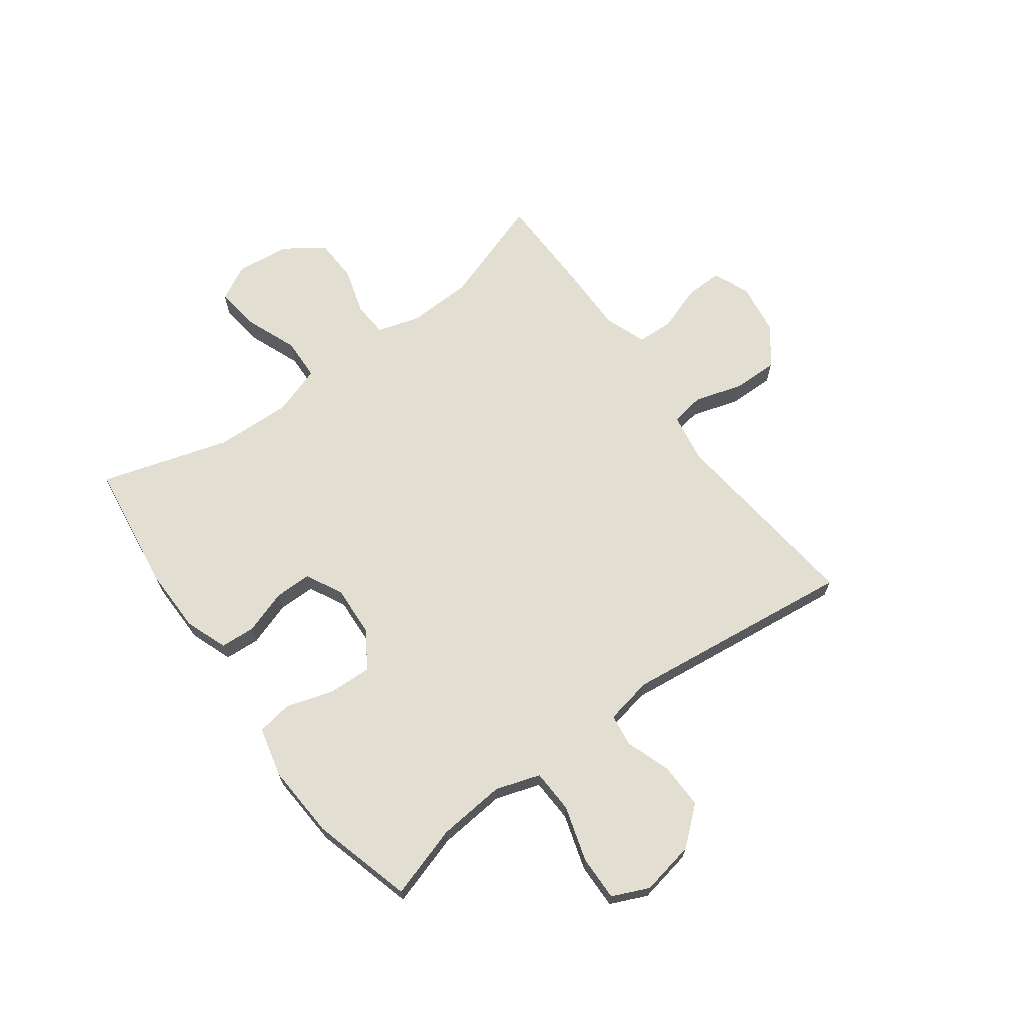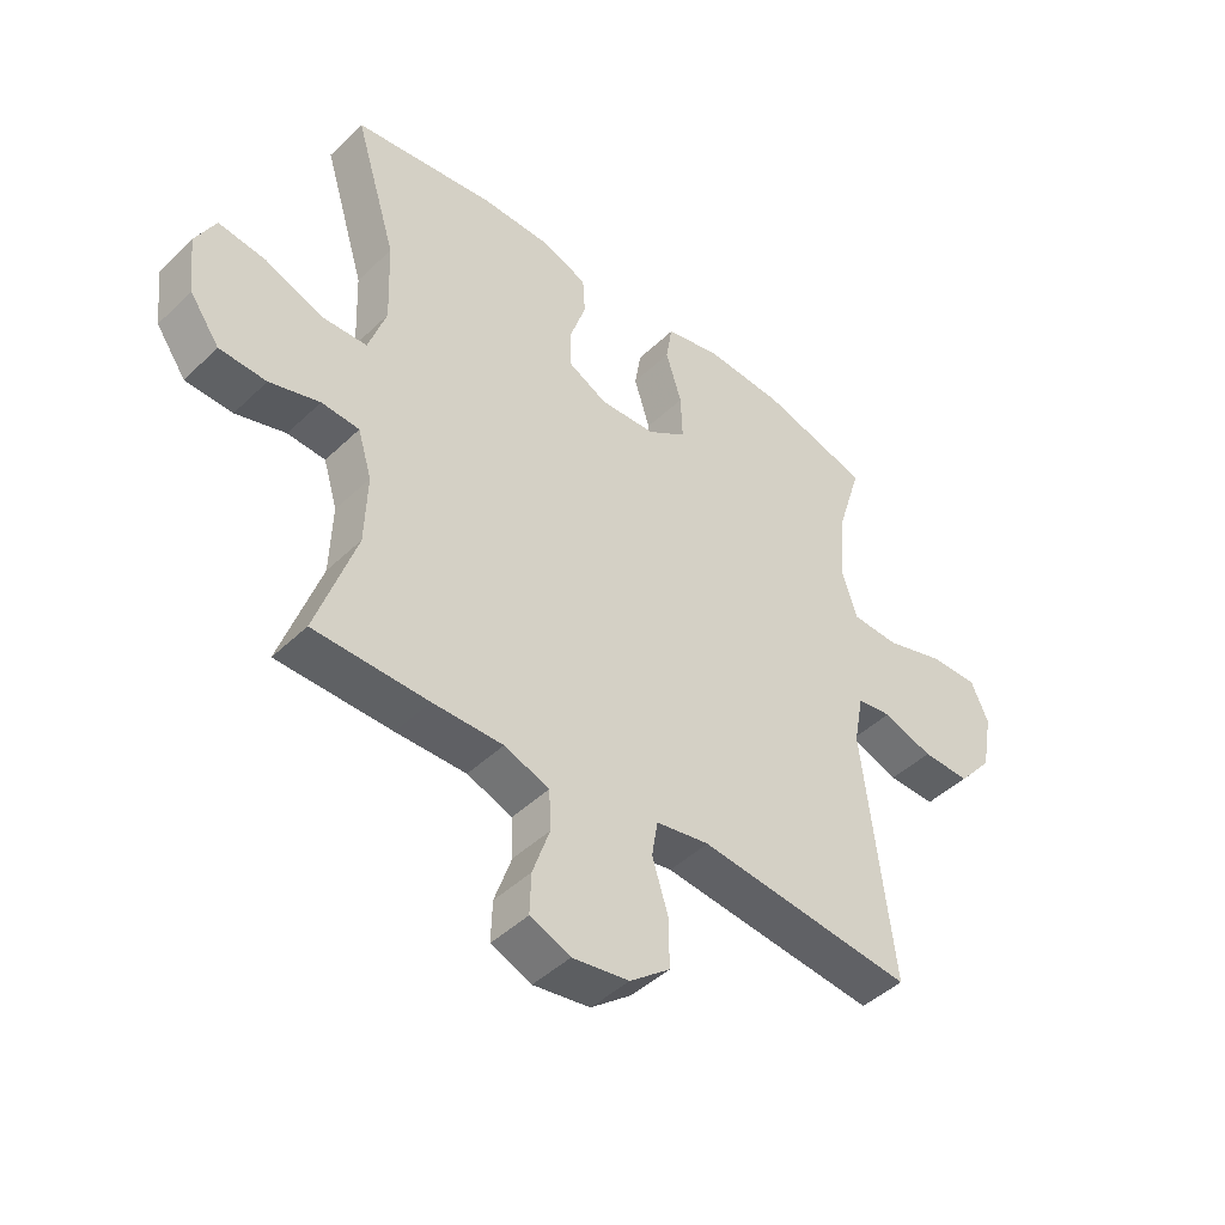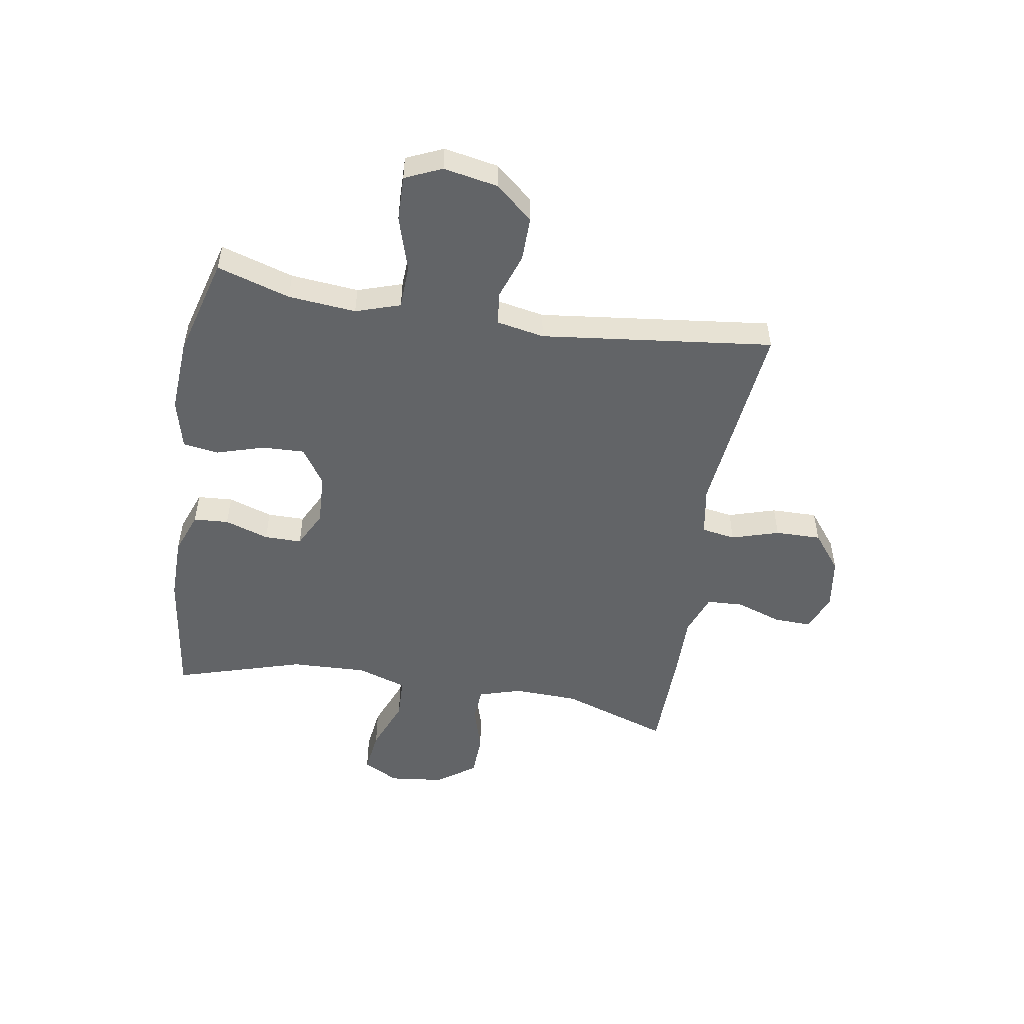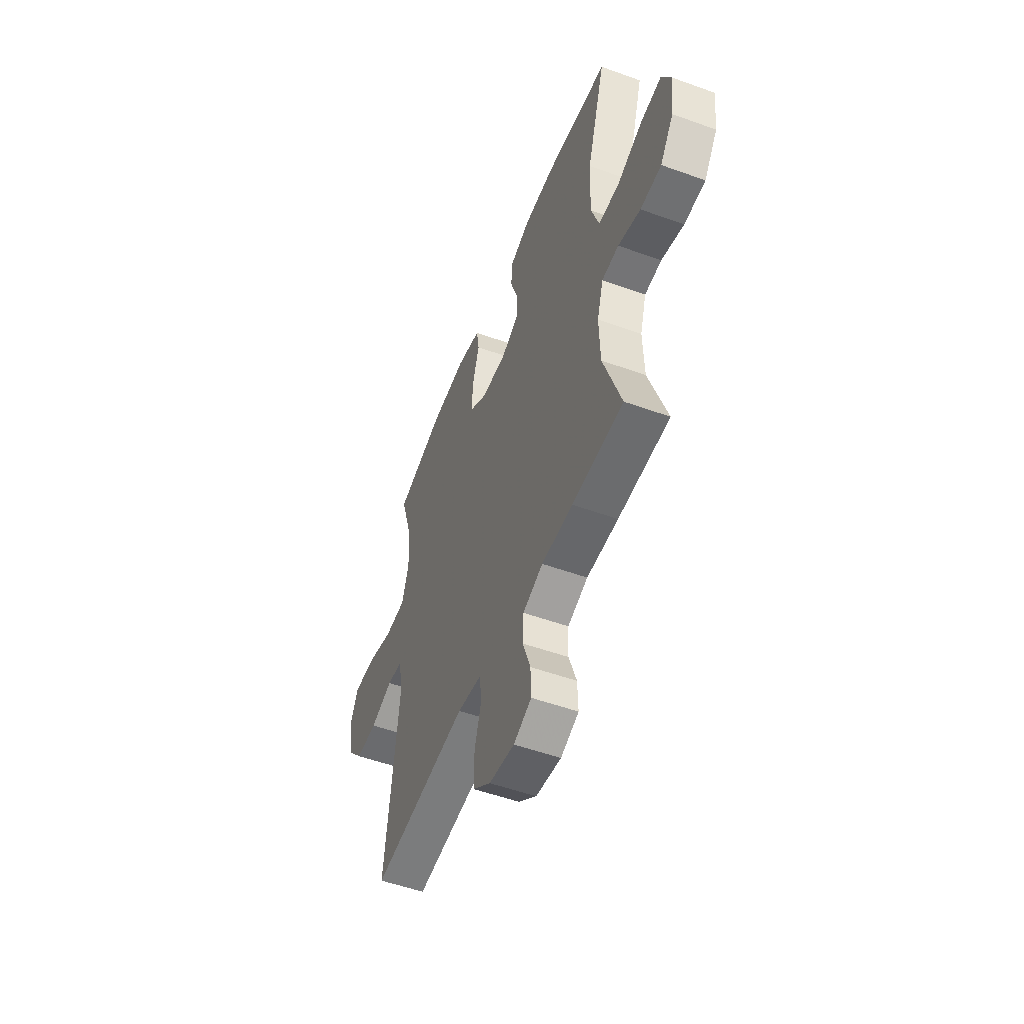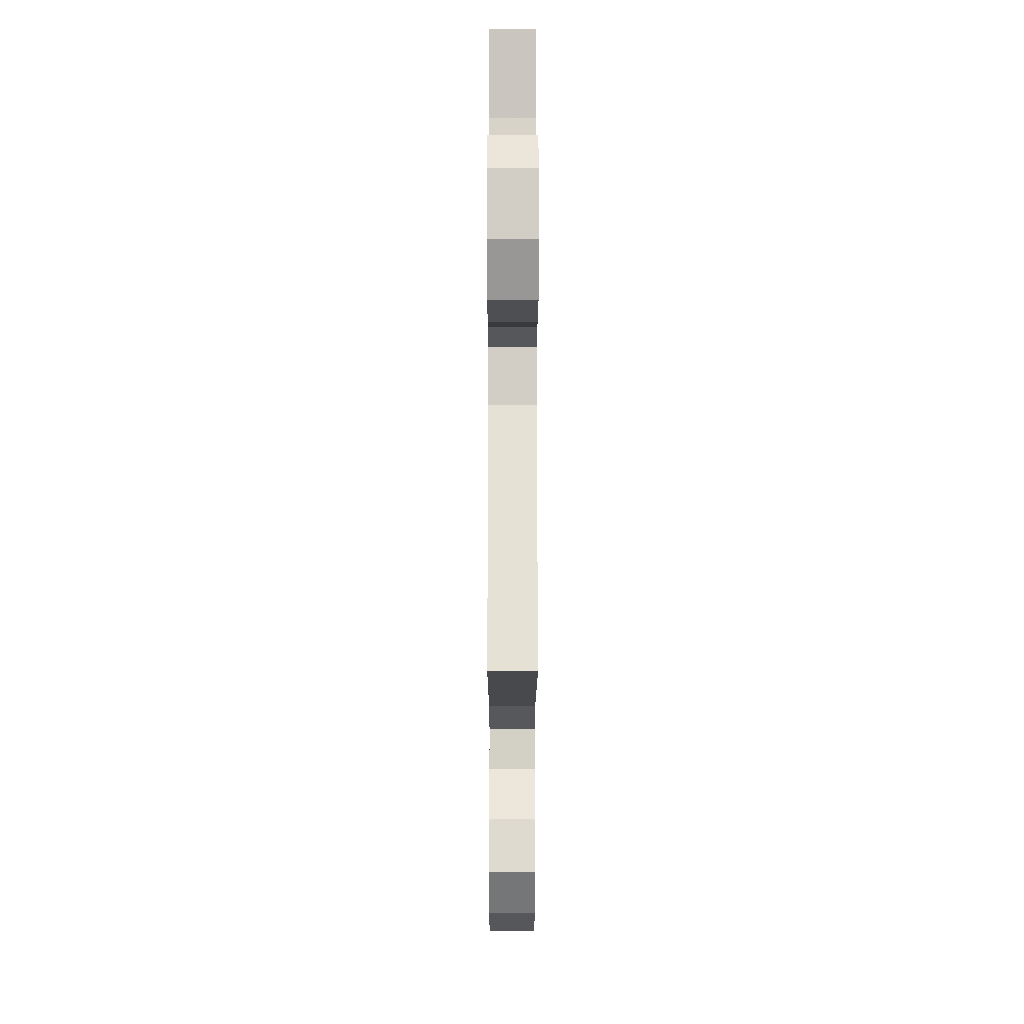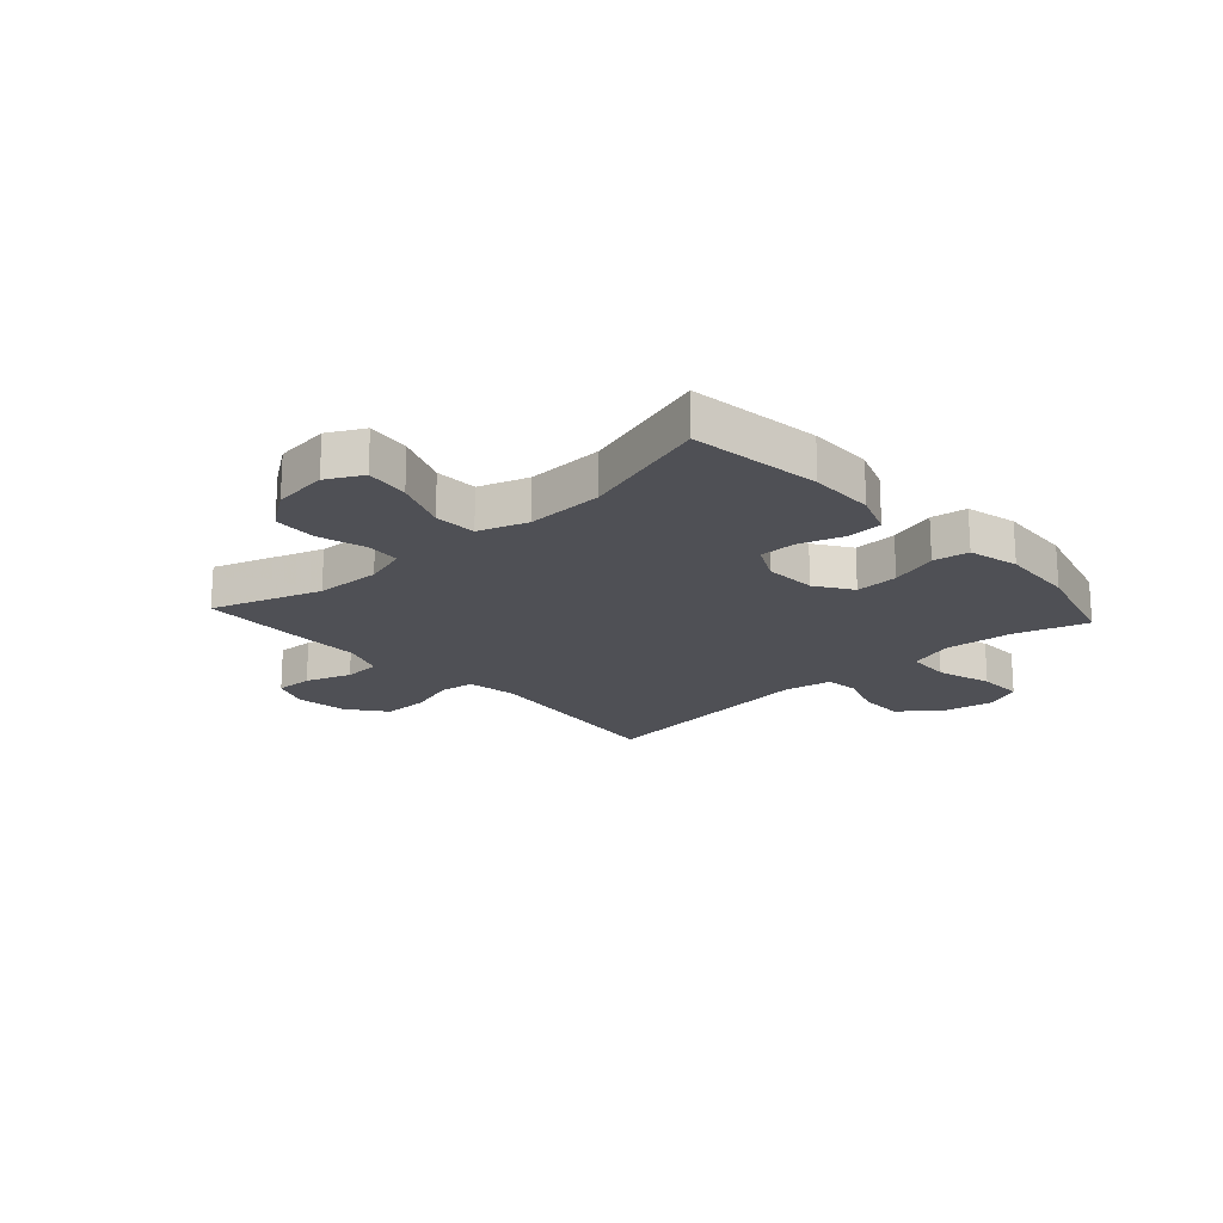
<metadata>
{"format":"obj","ext":"obj","renderer":"f3d","projection":"perspective","resolution":1024,"background":"white","views":[{"elev":67.6,"azim":53.7,"up":"+Y"},{"elev":-45.1,"azim":-42.3,"up":"+Z"},{"elev":-51.1,"azim":80.6,"up":"+Y"},{"elev":-52.7,"azim":-111.2,"up":"+Z"},{"elev":-18.5,"azim":89.9,"up":"+Z"},{"elev":-19.4,"azim":-47.8,"up":"+Y"}]}
</metadata>
<code>
v -0.5 0.07 0.5
v -0.268 0.07 0.532
v -0.154 0.07 0.531
v -0.079 0.07 0.503
v -0.075 0.07 0.441
v -0.101 0.07 0.363
v -0.101 0.07 0.297
v -0.036 0.07 0.264
v 0.056 0.07 0.269
v 0.12 0.07 0.312
v 0.117 0.07 0.388
v 0.091 0.07 0.472
v 0.101 0.07 0.535
v 0.19 0.07 0.557
v 0.322 0.07 0.549
v 0.5 0.07 0.5
v 0.46 0.07 0.371
v 0.449 0.07 0.251
v 0.475 0.07 0.172
v 0.552 0.07 0.169
v 0.65 0.07 0.199
v 0.73 0.07 0.201
v 0.759 0.07 0.136
v 0.741 0.07 0.04
v 0.685 0.07 -0.026
v 0.606 0.07 -0.025
v 0.524 0.07 0.003
v 0.467 0.07 -0.005
v 0.451 0.07 -0.089
v 0.5 0.07 -0.5
v 0.145 0.07 -0.462
v 0.057 0.07 -0.477
v 0.047 0.07 -0.537
v 0.073 0.07 -0.621
v 0.074 0.07 -0.702
v 0.008 0.07 -0.754
v -0.085 0.07 -0.768
v -0.151 0.07 -0.741
v -0.149 0.07 -0.675
v -0.121 0.07 -0.594
v -0.124 0.07 -0.529
v -0.198 0.07 -0.502
v -0.313 0.07 -0.503
v -0.5 0.07 -0.5
v -0.435 0.07 -0.308
v -0.431 0.07 -0.193
v -0.454 0.07 -0.117
v -0.516 0.07 -0.113
v -0.598 0.07 -0.138
v -0.675 0.07 -0.135
v -0.724 0.07 -0.066
v -0.735 0.07 0.03
v -0.702 0.07 0.093
v -0.624 0.07 0.083
v -0.53 0.07 0.046
v -0.455 0.07 0.049
v -0.426 0.07 0.136
v -0.431 0.07 0.272
v -0.5 0 0.5
v -0.268 0 0.532
v -0.154 0 0.531
v -0.079 0 0.503
v -0.075 0 0.441
v -0.101 0 0.363
v -0.101 0 0.297
v -0.036 0 0.264
v 0.056 0 0.269
v 0.12 0 0.312
v 0.117 0 0.388
v 0.091 0 0.472
v 0.101 0 0.535
v 0.19 0 0.557
v 0.322 0 0.549
v 0.5 0 0.5
v 0.46 0 0.371
v 0.449 0 0.251
v 0.475 0 0.172
v 0.552 0 0.169
v 0.65 0 0.199
v 0.73 0 0.201
v 0.759 0 0.136
v 0.741 0 0.04
v 0.685 0 -0.026
v 0.606 0 -0.025
v 0.524 0 0.003
v 0.467 0 -0.005
v 0.451 0 -0.089
v 0.5 0 -0.5
v 0.145 0 -0.462
v 0.057 0 -0.477
v 0.047 0 -0.537
v 0.073 0 -0.621
v 0.074 0 -0.702
v 0.008 0 -0.754
v -0.085 0 -0.768
v -0.151 0 -0.741
v -0.149 0 -0.675
v -0.121 0 -0.594
v -0.124 0 -0.529
v -0.198 0 -0.502
v -0.313 0 -0.503
v -0.5 0 -0.5
v -0.435 0 -0.308
v -0.431 0 -0.193
v -0.454 0 -0.117
v -0.516 0 -0.113
v -0.598 0 -0.138
v -0.675 0 -0.135
v -0.724 0 -0.066
v -0.735 0 0.03
v -0.702 0 0.093
v -0.624 0 0.083
v -0.53 0 0.046
v -0.455 0 0.049
v -0.426 0 0.136
v -0.431 0 0.272
f 52 53 54 55
f 52 55 56
f 51 52 56
f 48 49 50 51
f 47 48 51 56
f 46 47 56 57
f 42 43 44 45
f 41 42 45 46
f 37 38 39 40
f 37 40 41
f 36 37 41
f 33 34 35 36
f 32 33 36 41
f 29 30 31
f 28 29 31 32
f 24 25 26 27
f 24 27 28
f 23 24 28
f 20 21 22 23
f 19 20 23 28
f 18 19 28 32
f 14 15 16 17
f 11 12 13 14
f 10 11 14 17
f 9 10 17 18
f 3 4 5 6
f 3 6 7
f 58 1 2 3
f 57 58 3 7
f 8 9 18 32
f 32 41 46 57
f 7 8 32 57
f 113 112 111 110
f 114 113 110
f 114 110 109
f 109 108 107 106
f 114 109 106 105
f 115 114 105 104
f 103 102 101 100
f 104 103 100 99
f 98 97 96 95
f 99 98 95
f 99 95 94
f 94 93 92 91
f 99 94 91 90
f 89 88 87
f 90 89 87 86
f 85 84 83 82
f 86 85 82
f 86 82 81
f 81 80 79 78
f 86 81 78 77
f 90 86 77 76
f 75 74 73 72
f 72 71 70 69
f 75 72 69 68
f 76 75 68 67
f 64 63 62 61
f 65 64 61
f 61 60 59 116
f 65 61 116 115
f 90 76 67 66
f 115 104 99 90
f 115 90 66 65
f 1 59 60 2
f 2 60 61 3
f 3 61 62 4
f 4 62 63 5
f 5 63 64 6
f 6 64 65 7
f 7 65 66 8
f 8 66 67 9
f 9 67 68 10
f 10 68 69 11
f 11 69 70 12
f 12 70 71 13
f 13 71 72 14
f 14 72 73 15
f 15 73 74 16
f 16 74 75 17
f 17 75 76 18
f 18 76 77 19
f 19 77 78 20
f 20 78 79 21
f 21 79 80 22
f 22 80 81 23
f 23 81 82 24
f 24 82 83 25
f 25 83 84 26
f 26 84 85 27
f 27 85 86 28
f 28 86 87 29
f 29 87 88 30
f 30 88 89 31
f 31 89 90 32
f 32 90 91 33
f 33 91 92 34
f 34 92 93 35
f 35 93 94 36
f 36 94 95 37
f 37 95 96 38
f 38 96 97 39
f 39 97 98 40
f 40 98 99 41
f 41 99 100 42
f 42 100 101 43
f 43 101 102 44
f 44 102 103 45
f 45 103 104 46
f 46 104 105 47
f 47 105 106 48
f 48 106 107 49
f 49 107 108 50
f 50 108 109 51
f 51 109 110 52
f 52 110 111 53
f 53 111 112 54
f 54 112 113 55
f 55 113 114 56
f 56 114 115 57
f 57 115 116 58
f 58 116 59 1

</code>
